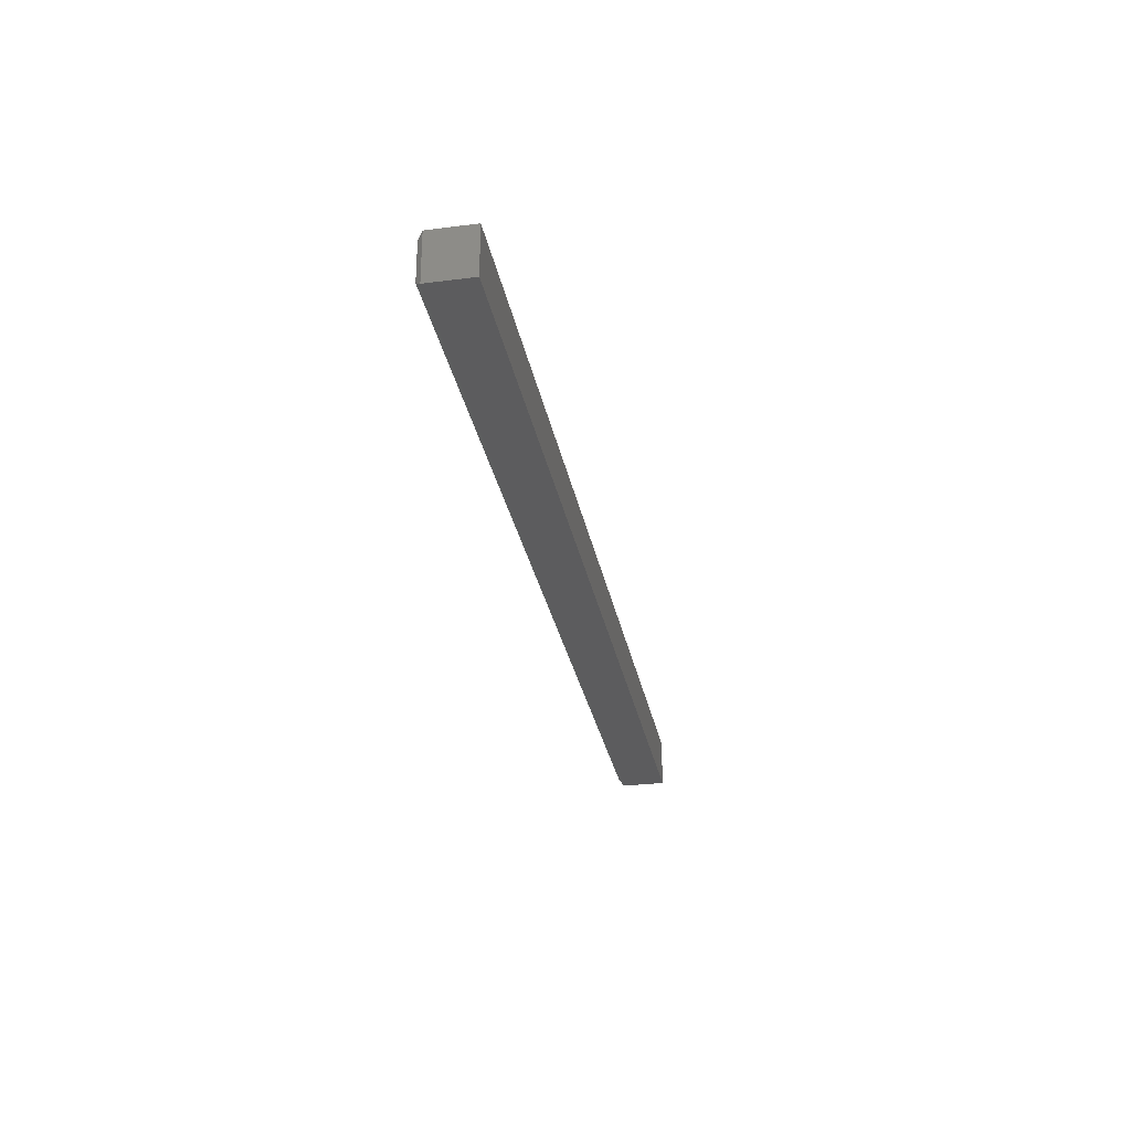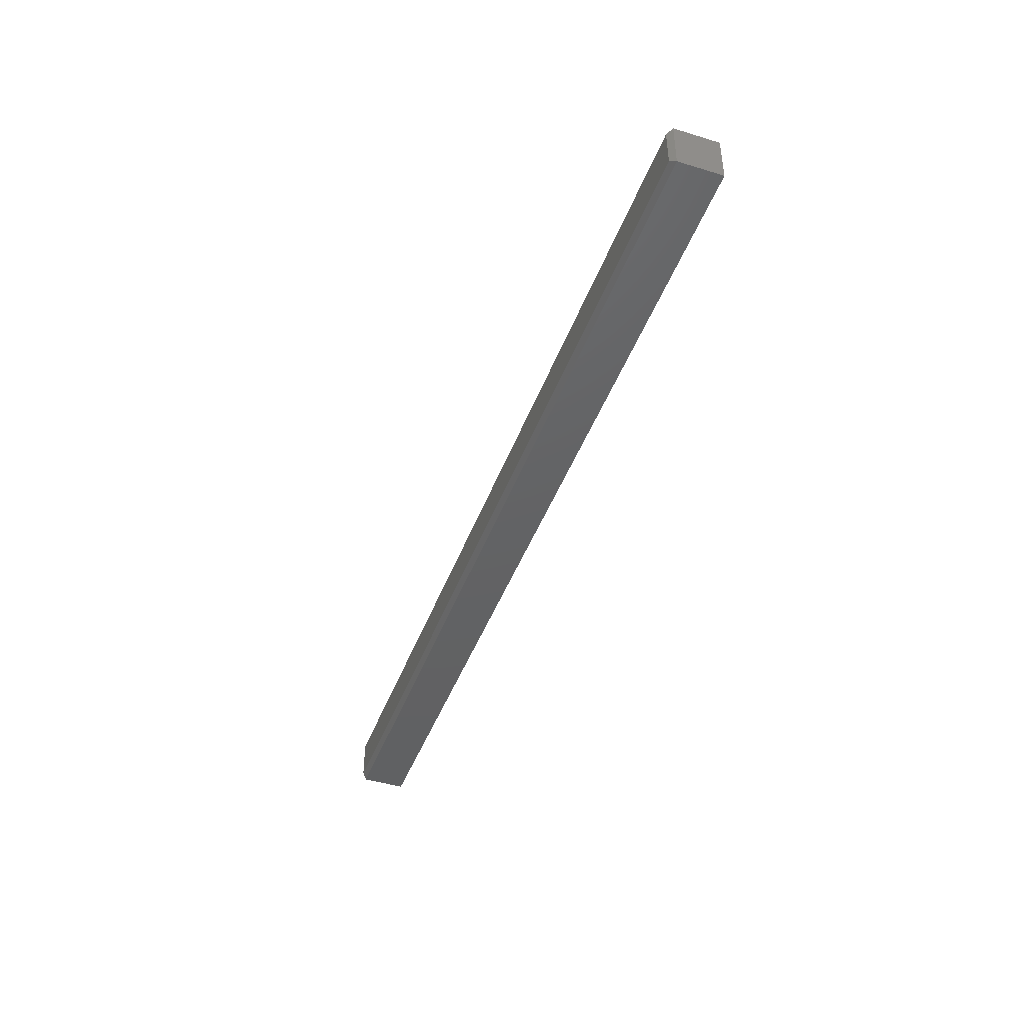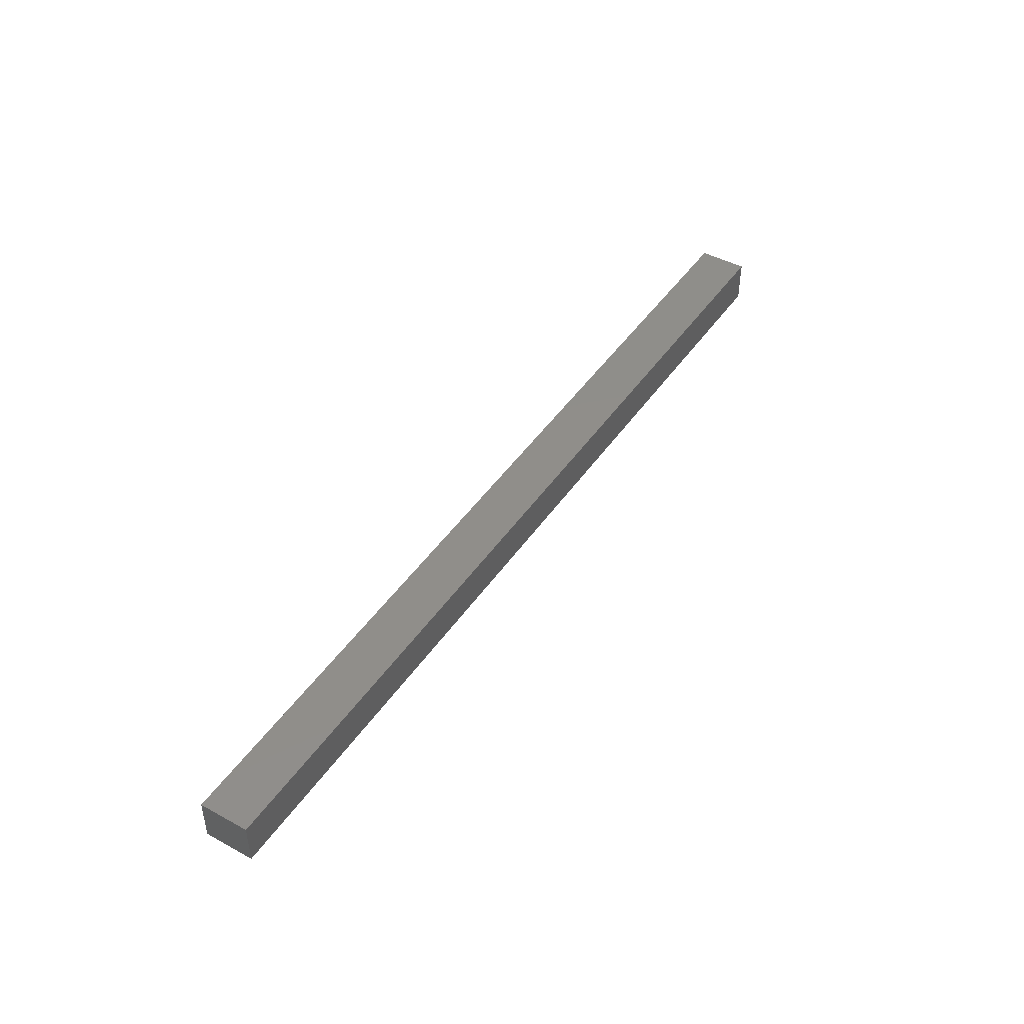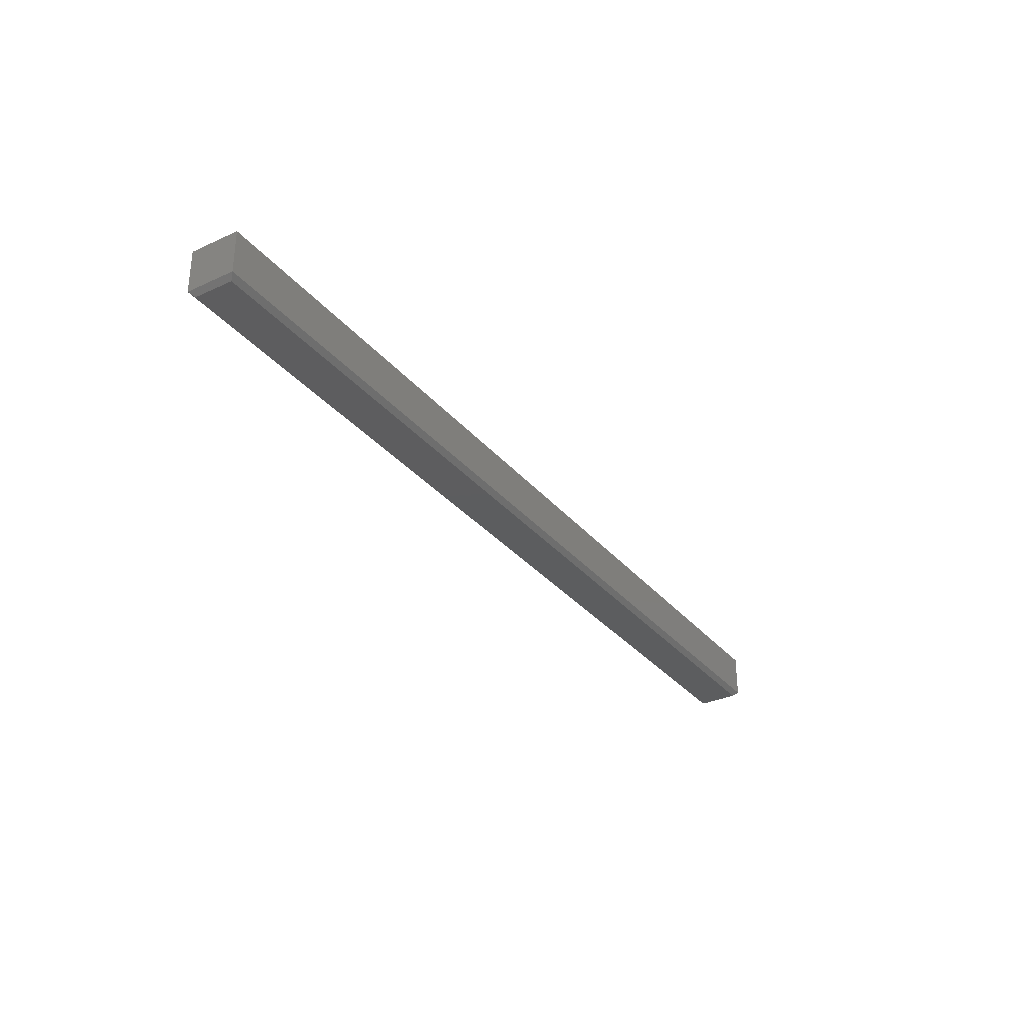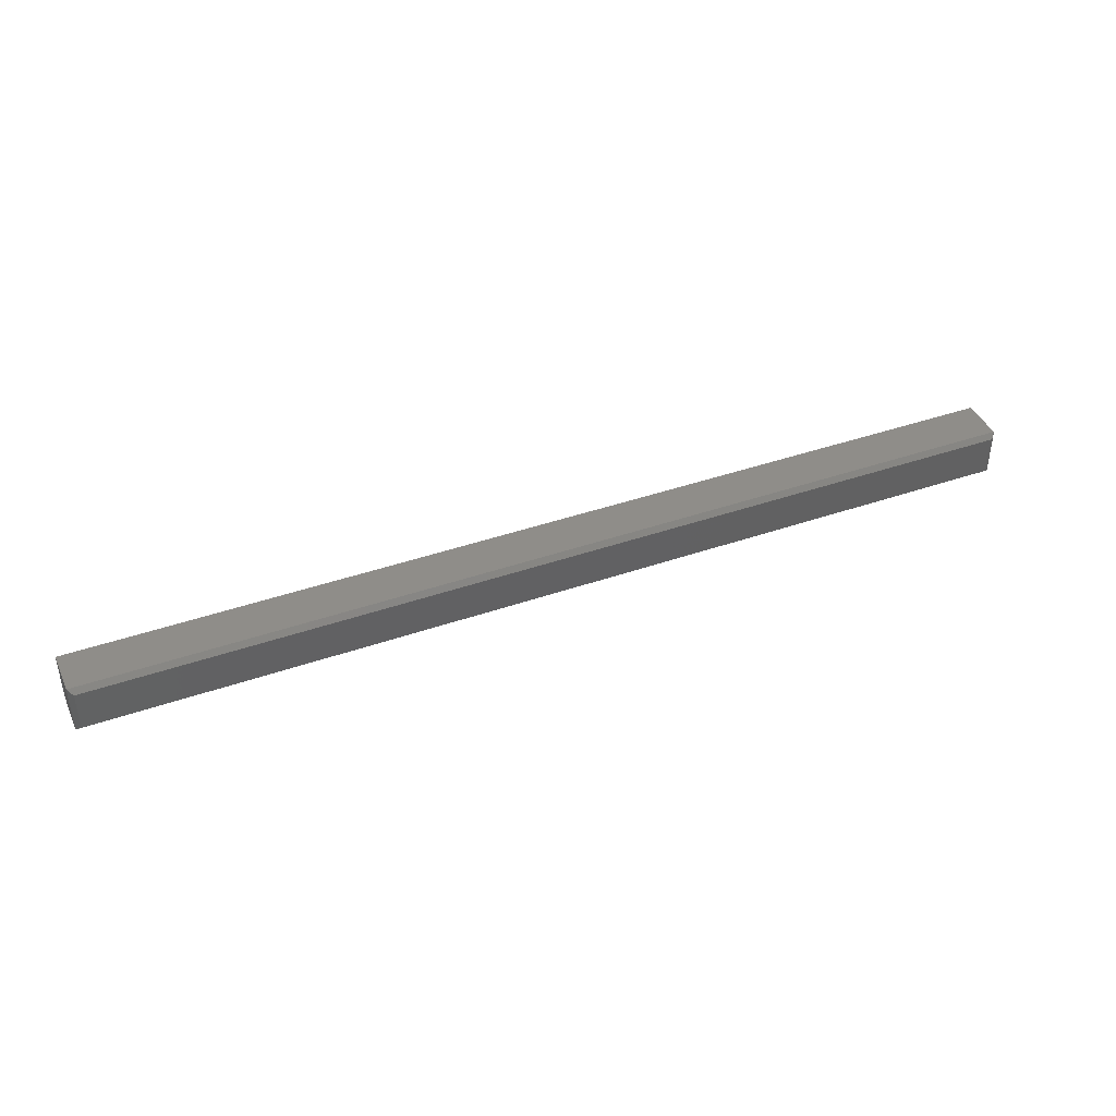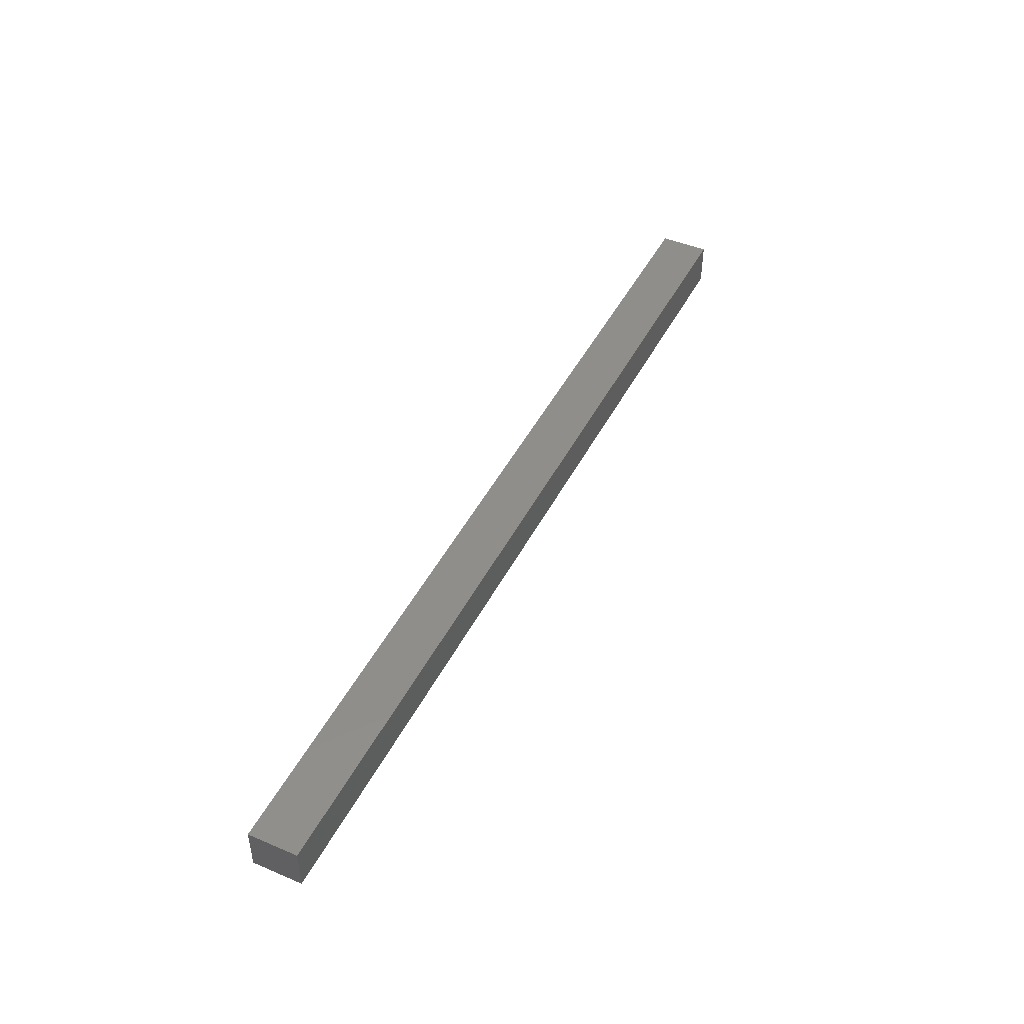
<metadata>
{"format":"stl","ext":"stl","renderer":"f3d","projection":"perspective","resolution":1024,"background":"white","views":[{"elev":-29.6,"azim":100.6,"up":"+Z"},{"elev":-44.3,"azim":70.4,"up":"+Z"},{"elev":45.2,"azim":-57.8,"up":"+Y"},{"elev":-32.1,"azim":-57.3,"up":"+Y"},{"elev":40.8,"azim":-23.1,"up":"+Z"},{"elev":45.9,"azim":-64.0,"up":"+Y"}]}
</metadata>
<code>
# stl→obj: 12 verts, 20 faces
v -0.7422 -0.03906 -0.03125
v 0.7422 -0.03906 -0.03125
v -0.7422 -0.03906 0.03207
v 0.7422 -0.03906 0.03207
v -0.75 0.03906 0.03988
v -0.75 0.03906 -0.03906
v -0.75 -0.03125 0.03988
v -0.75 -0.03125 -0.03906
v 0.75 -0.03125 0.03988
v 0.75 0.03906 0.03988
v 0.75 0.03906 -0.03906
v 0.75 -0.03125 -0.03906
f 1 2 3
f 3 2 4
f 5 6 7
f 7 6 8
f 9 10 7
f 7 10 5
f 11 10 12
f 12 10 9
f 8 6 12
f 12 6 11
f 9 7 4
f 4 7 3
f 12 9 2
f 2 9 4
f 8 12 1
f 1 12 2
f 7 8 3
f 3 8 1
f 6 5 11
f 11 5 10

</code>
